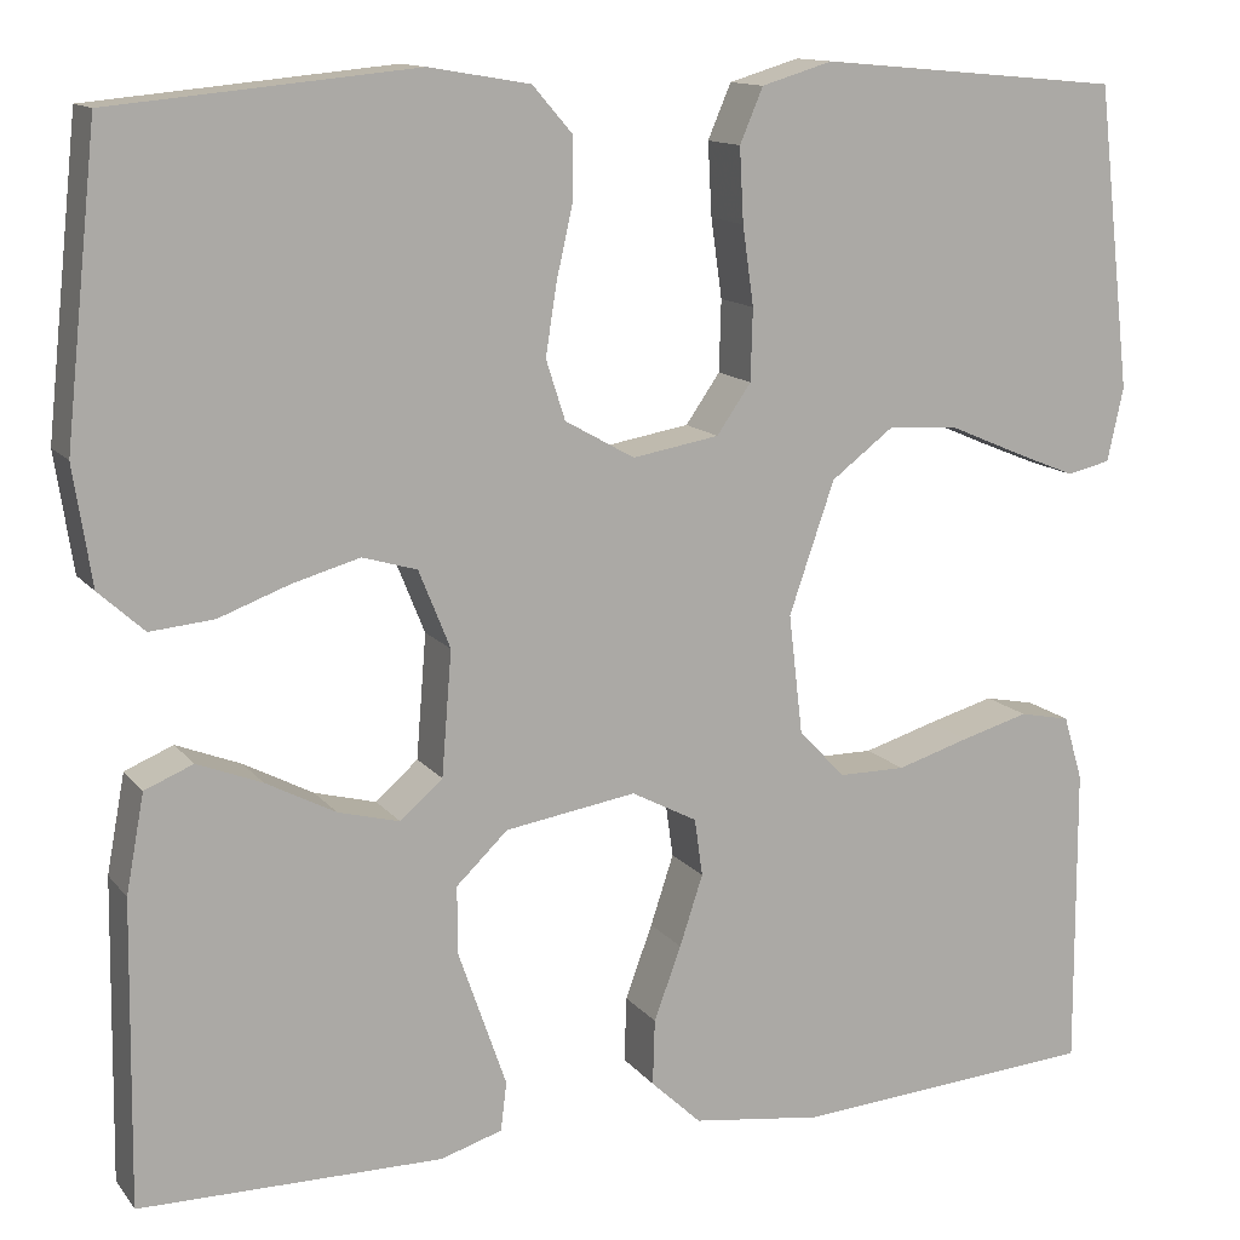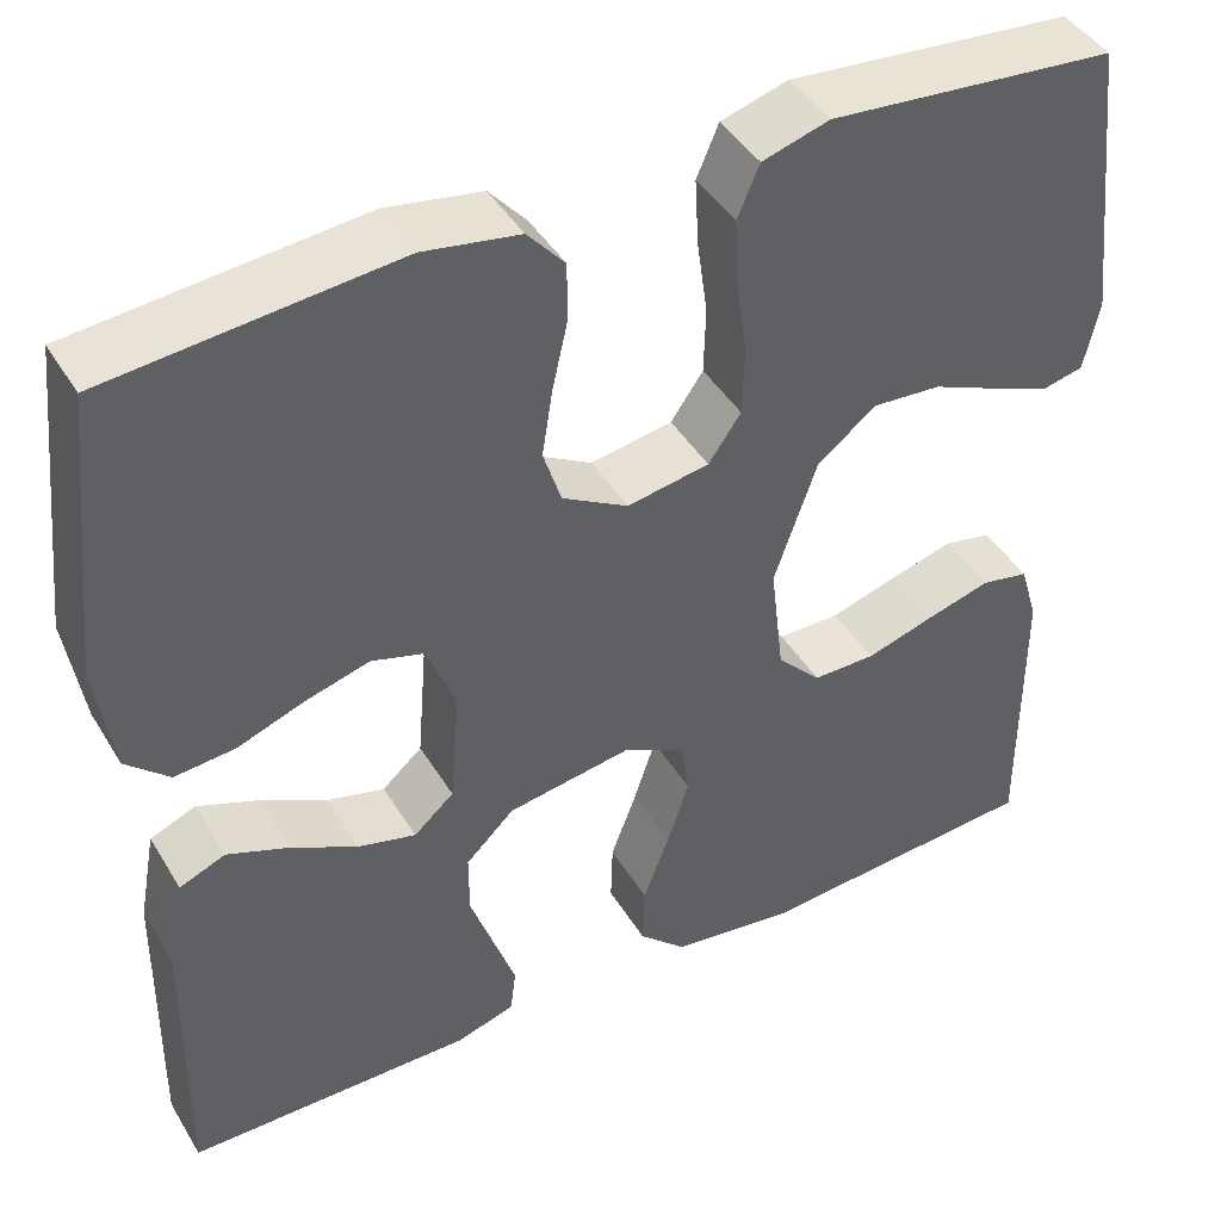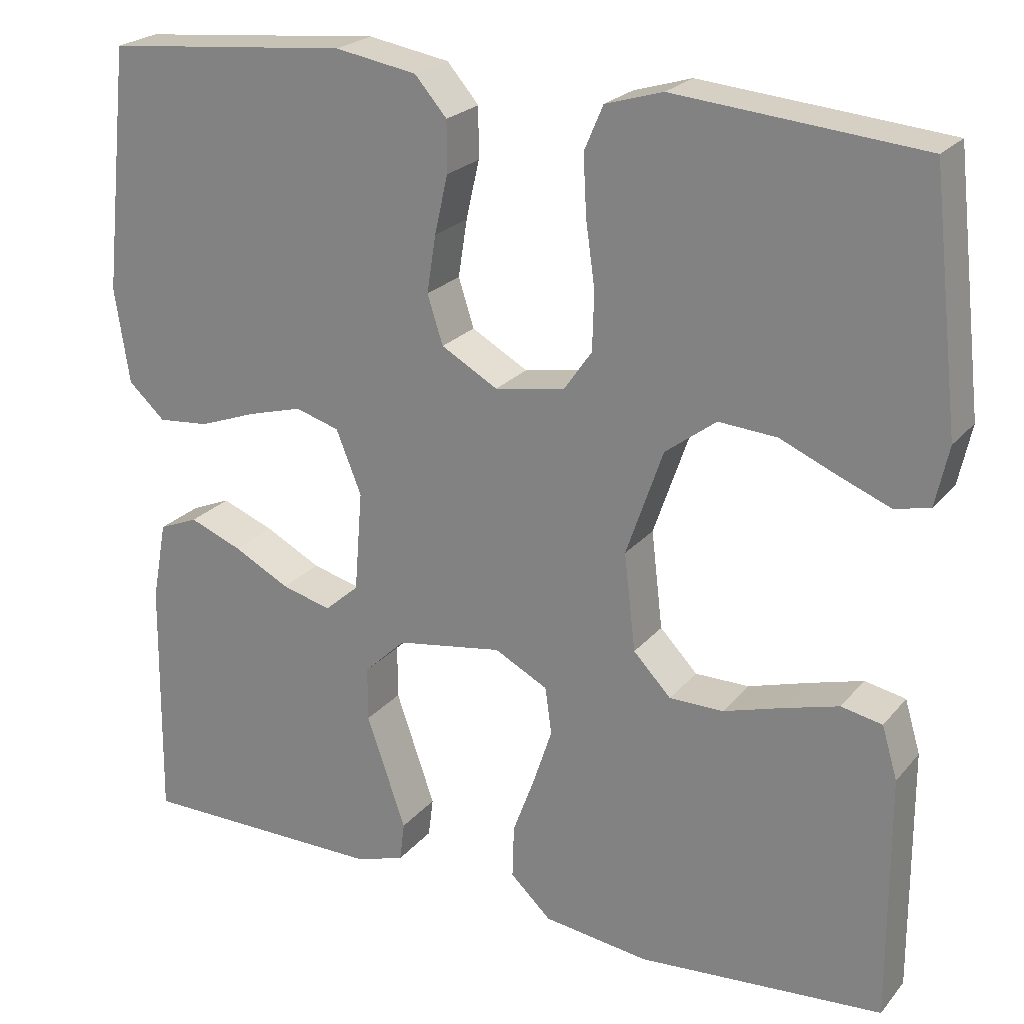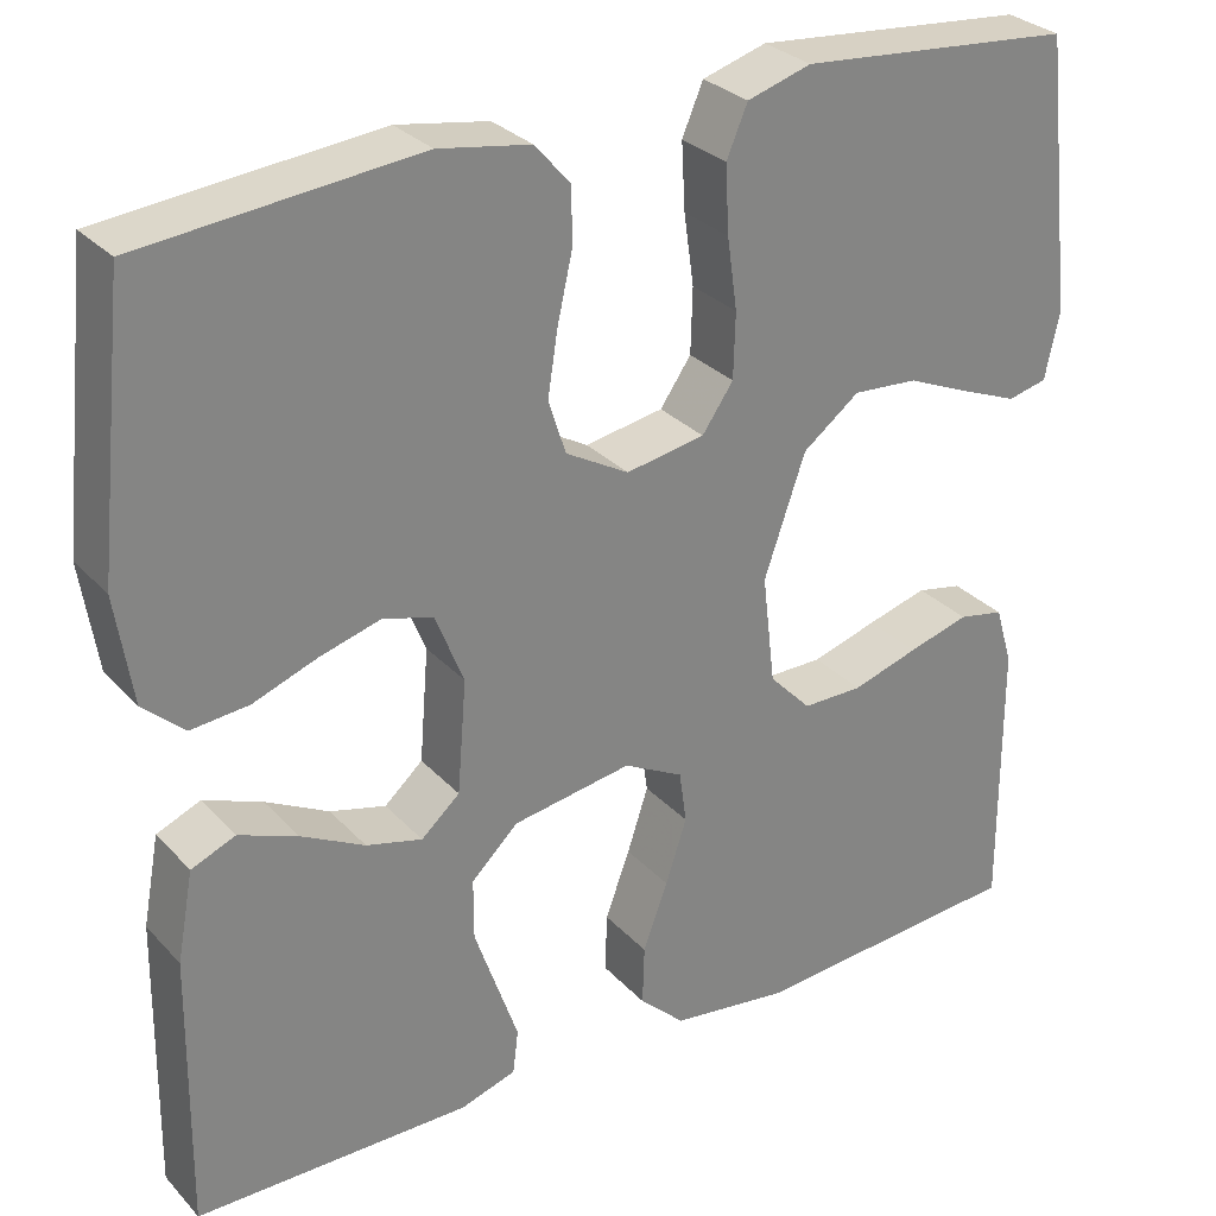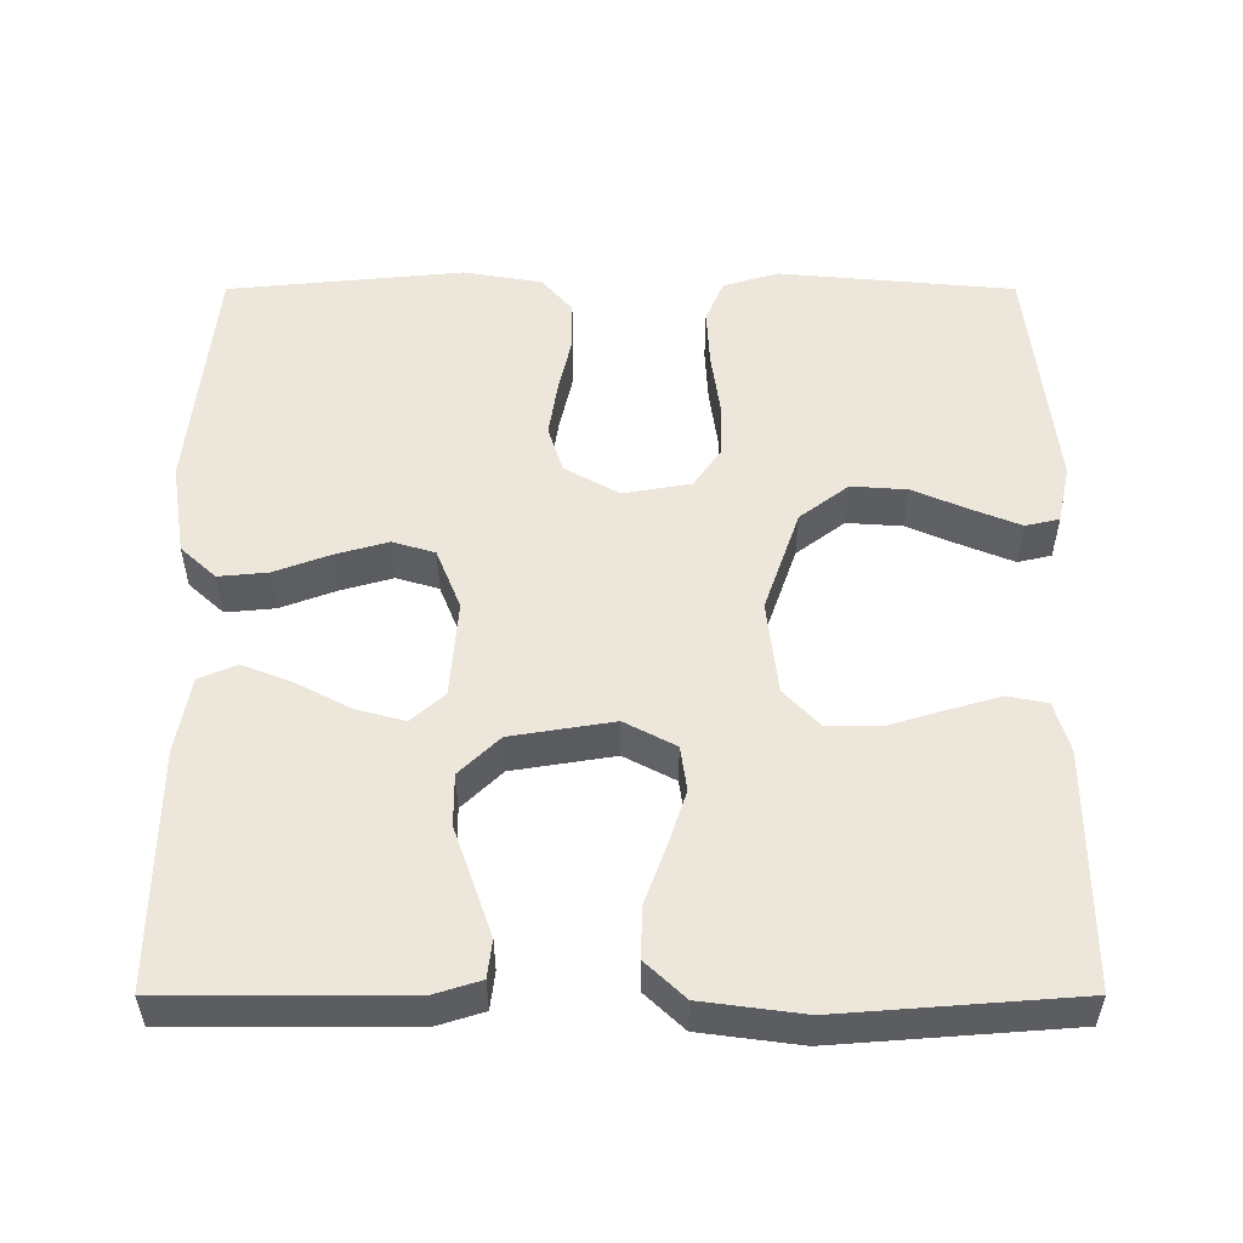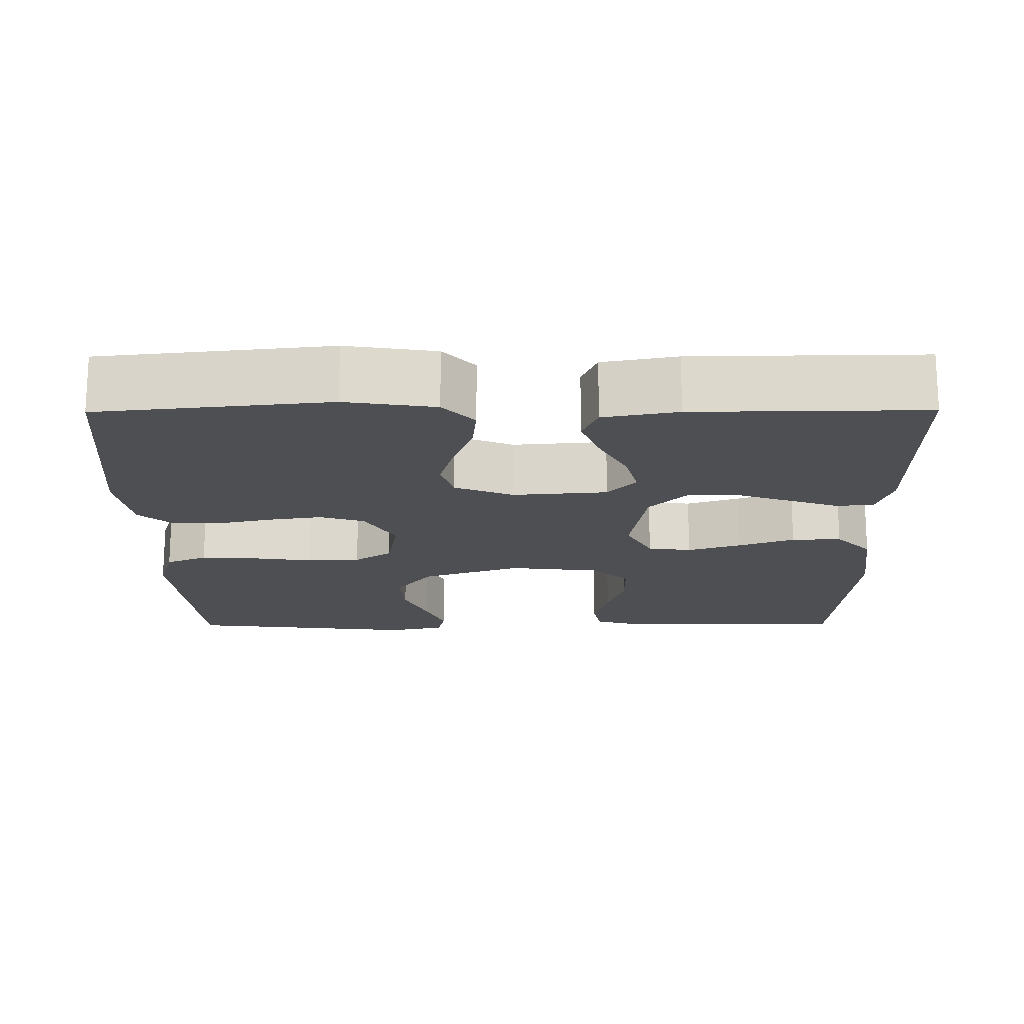
<metadata>
{"format":"obj","ext":"obj","renderer":"f3d","projection":"perspective","resolution":1024,"background":"white","views":[{"elev":12.9,"azim":156.7,"up":"+Z"},{"elev":43.5,"azim":150.9,"up":"+Z"},{"elev":23.0,"azim":-151.0,"up":"+Z"},{"elev":29.4,"azim":146.2,"up":"+Z"},{"elev":53.7,"azim":180.0,"up":"+Y"},{"elev":-17.6,"azim":90.4,"up":"+Y"}]}
</metadata>
<code>
v -0.5 0.07 0.5
v -0.2 0.07 0.527
v -0.13 0.07 0.506
v -0.107 0.07 0.452
v -0.111 0.07 0.379
v -0.122 0.07 0.301
v -0.12 0.07 0.23
v -0.086 0.07 0.181
v 0 0.07 0.166
v 0.069 0.07 0.205
v 0.088 0.07 0.264
v 0.077 0.07 0.334
v 0.061 0.07 0.405
v 0.061 0.07 0.467
v 0.1 0.07 0.512
v 0.2 0.07 0.529
v 0.5 0.07 0.5
v 0.532 0.07 0.2
v 0.514 0.07 0.083
v 0.469 0.07 0.042
v 0.406 0.07 0.048
v 0.336 0.07 0.074
v 0.269 0.07 0.093
v 0.215 0.07 0.077
v 0.184 0.07 0
v 0.194 0.07 -0.123
v 0.236 0.07 -0.16
v 0.297 0.07 -0.144
v 0.366 0.07 -0.108
v 0.43 0.07 -0.083
v 0.478 0.07 -0.103
v 0.496 0.07 -0.2
v 0.5 0.07 -0.5
v 0.2 0.07 -0.501
v 0.139 0.07 -0.482
v 0.133 0.07 -0.434
v 0.156 0.07 -0.368
v 0.181 0.07 -0.296
v 0.181 0.07 -0.23
v 0.13 0.07 -0.181
v 0 0.07 -0.16
v -0.065 0.07 -0.194
v -0.073 0.07 -0.251
v -0.05 0.07 -0.321
v -0.023 0.07 -0.394
v -0.021 0.07 -0.459
v -0.071 0.07 -0.506
v -0.2 0.07 -0.523
v -0.5 0.07 -0.5
v -0.499 0.07 -0.2
v -0.48 0.07 -0.136
v -0.43 0.07 -0.126
v -0.363 0.07 -0.145
v -0.291 0.07 -0.167
v -0.225 0.07 -0.167
v -0.179 0.07 -0.119
v -0.165 0.07 0
v -0.21 0.07 0.13
v -0.272 0.07 0.177
v -0.343 0.07 0.172
v -0.413 0.07 0.142
v -0.475 0.07 0.117
v -0.518 0.07 0.127
v -0.534 0.07 0.2
v -0.5 0 0.5
v -0.2 0 0.527
v -0.13 0 0.506
v -0.107 0 0.452
v -0.111 0 0.379
v -0.122 0 0.301
v -0.12 0 0.23
v -0.086 0 0.181
v 0 0 0.166
v 0.069 0 0.205
v 0.088 0 0.264
v 0.077 0 0.334
v 0.061 0 0.405
v 0.061 0 0.467
v 0.1 0 0.512
v 0.2 0 0.529
v 0.5 0 0.5
v 0.532 0 0.2
v 0.514 0 0.083
v 0.469 0 0.042
v 0.406 0 0.048
v 0.336 0 0.074
v 0.269 0 0.093
v 0.215 0 0.077
v 0.184 0 0
v 0.194 0 -0.123
v 0.236 0 -0.16
v 0.297 0 -0.144
v 0.366 0 -0.108
v 0.43 0 -0.083
v 0.478 0 -0.103
v 0.496 0 -0.2
v 0.5 0 -0.5
v 0.2 0 -0.501
v 0.139 0 -0.482
v 0.133 0 -0.434
v 0.156 0 -0.368
v 0.181 0 -0.296
v 0.181 0 -0.23
v 0.13 0 -0.181
v 0 0 -0.16
v -0.065 0 -0.194
v -0.073 0 -0.251
v -0.05 0 -0.321
v -0.023 0 -0.394
v -0.021 0 -0.459
v -0.071 0 -0.506
v -0.2 0 -0.523
v -0.5 0 -0.5
v -0.499 0 -0.2
v -0.48 0 -0.136
v -0.43 0 -0.126
v -0.363 0 -0.145
v -0.291 0 -0.167
v -0.225 0 -0.167
v -0.179 0 -0.119
v -0.165 0 0
v -0.21 0 0.13
v -0.272 0 0.177
v -0.343 0 0.172
v -0.413 0 0.142
v -0.475 0 0.117
v -0.518 0 0.127
v -0.534 0 0.2
f 60 61 62 63
f 60 63 64 1
f 51 52 53 54
f 49 50 51 54
f 49 54 55
f 48 49 55 56
f 44 45 46 47
f 43 44 47 48
f 42 43 48 56
f 34 35 36 37
f 34 37 38
f 33 34 38 39
f 28 29 30 31
f 27 28 31 32
f 19 20 21 22
f 19 22 23
f 18 19 23
f 17 18 23 24
f 15 16 17 24
f 12 13 14 15
f 11 12 15 24
f 3 4 5 6
f 3 6 7
f 2 3 7
f 59 60 1 2
f 58 59 2 7
f 57 58 7 8
f 41 42 56 57
f 40 41 57 8
f 39 40 8 9
f 27 32 33 39
f 26 27 39
f 25 26 39 9
f 10 11 24 25
f 9 10 25
f 127 126 125 124
f 65 128 127 124
f 118 117 116 115
f 118 115 114 113
f 119 118 113
f 120 119 113 112
f 111 110 109 108
f 112 111 108 107
f 120 112 107 106
f 101 100 99 98
f 102 101 98
f 103 102 98 97
f 95 94 93 92
f 96 95 92 91
f 86 85 84 83
f 87 86 83
f 87 83 82
f 88 87 82 81
f 88 81 80 79
f 79 78 77 76
f 88 79 76 75
f 70 69 68 67
f 71 70 67
f 71 67 66
f 66 65 124 123
f 71 66 123 122
f 72 71 122 121
f 121 120 106 105
f 72 121 105 104
f 73 72 104 103
f 103 97 96 91
f 103 91 90
f 73 103 90 89
f 89 88 75 74
f 89 74 73
f 1 65 66 2
f 2 66 67 3
f 3 67 68 4
f 4 68 69 5
f 5 69 70 6
f 6 70 71 7
f 7 71 72 8
f 8 72 73 9
f 9 73 74 10
f 10 74 75 11
f 11 75 76 12
f 12 76 77 13
f 13 77 78 14
f 14 78 79 15
f 15 79 80 16
f 16 80 81 17
f 17 81 82 18
f 18 82 83 19
f 19 83 84 20
f 20 84 85 21
f 21 85 86 22
f 22 86 87 23
f 23 87 88 24
f 24 88 89 25
f 25 89 90 26
f 26 90 91 27
f 27 91 92 28
f 28 92 93 29
f 29 93 94 30
f 30 94 95 31
f 31 95 96 32
f 32 96 97 33
f 33 97 98 34
f 34 98 99 35
f 35 99 100 36
f 36 100 101 37
f 37 101 102 38
f 38 102 103 39
f 39 103 104 40
f 40 104 105 41
f 41 105 106 42
f 42 106 107 43
f 43 107 108 44
f 44 108 109 45
f 45 109 110 46
f 46 110 111 47
f 47 111 112 48
f 48 112 113 49
f 49 113 114 50
f 50 114 115 51
f 51 115 116 52
f 52 116 117 53
f 53 117 118 54
f 54 118 119 55
f 55 119 120 56
f 56 120 121 57
f 57 121 122 58
f 58 122 123 59
f 59 123 124 60
f 60 124 125 61
f 61 125 126 62
f 62 126 127 63
f 63 127 128 64
f 64 128 65 1

</code>
